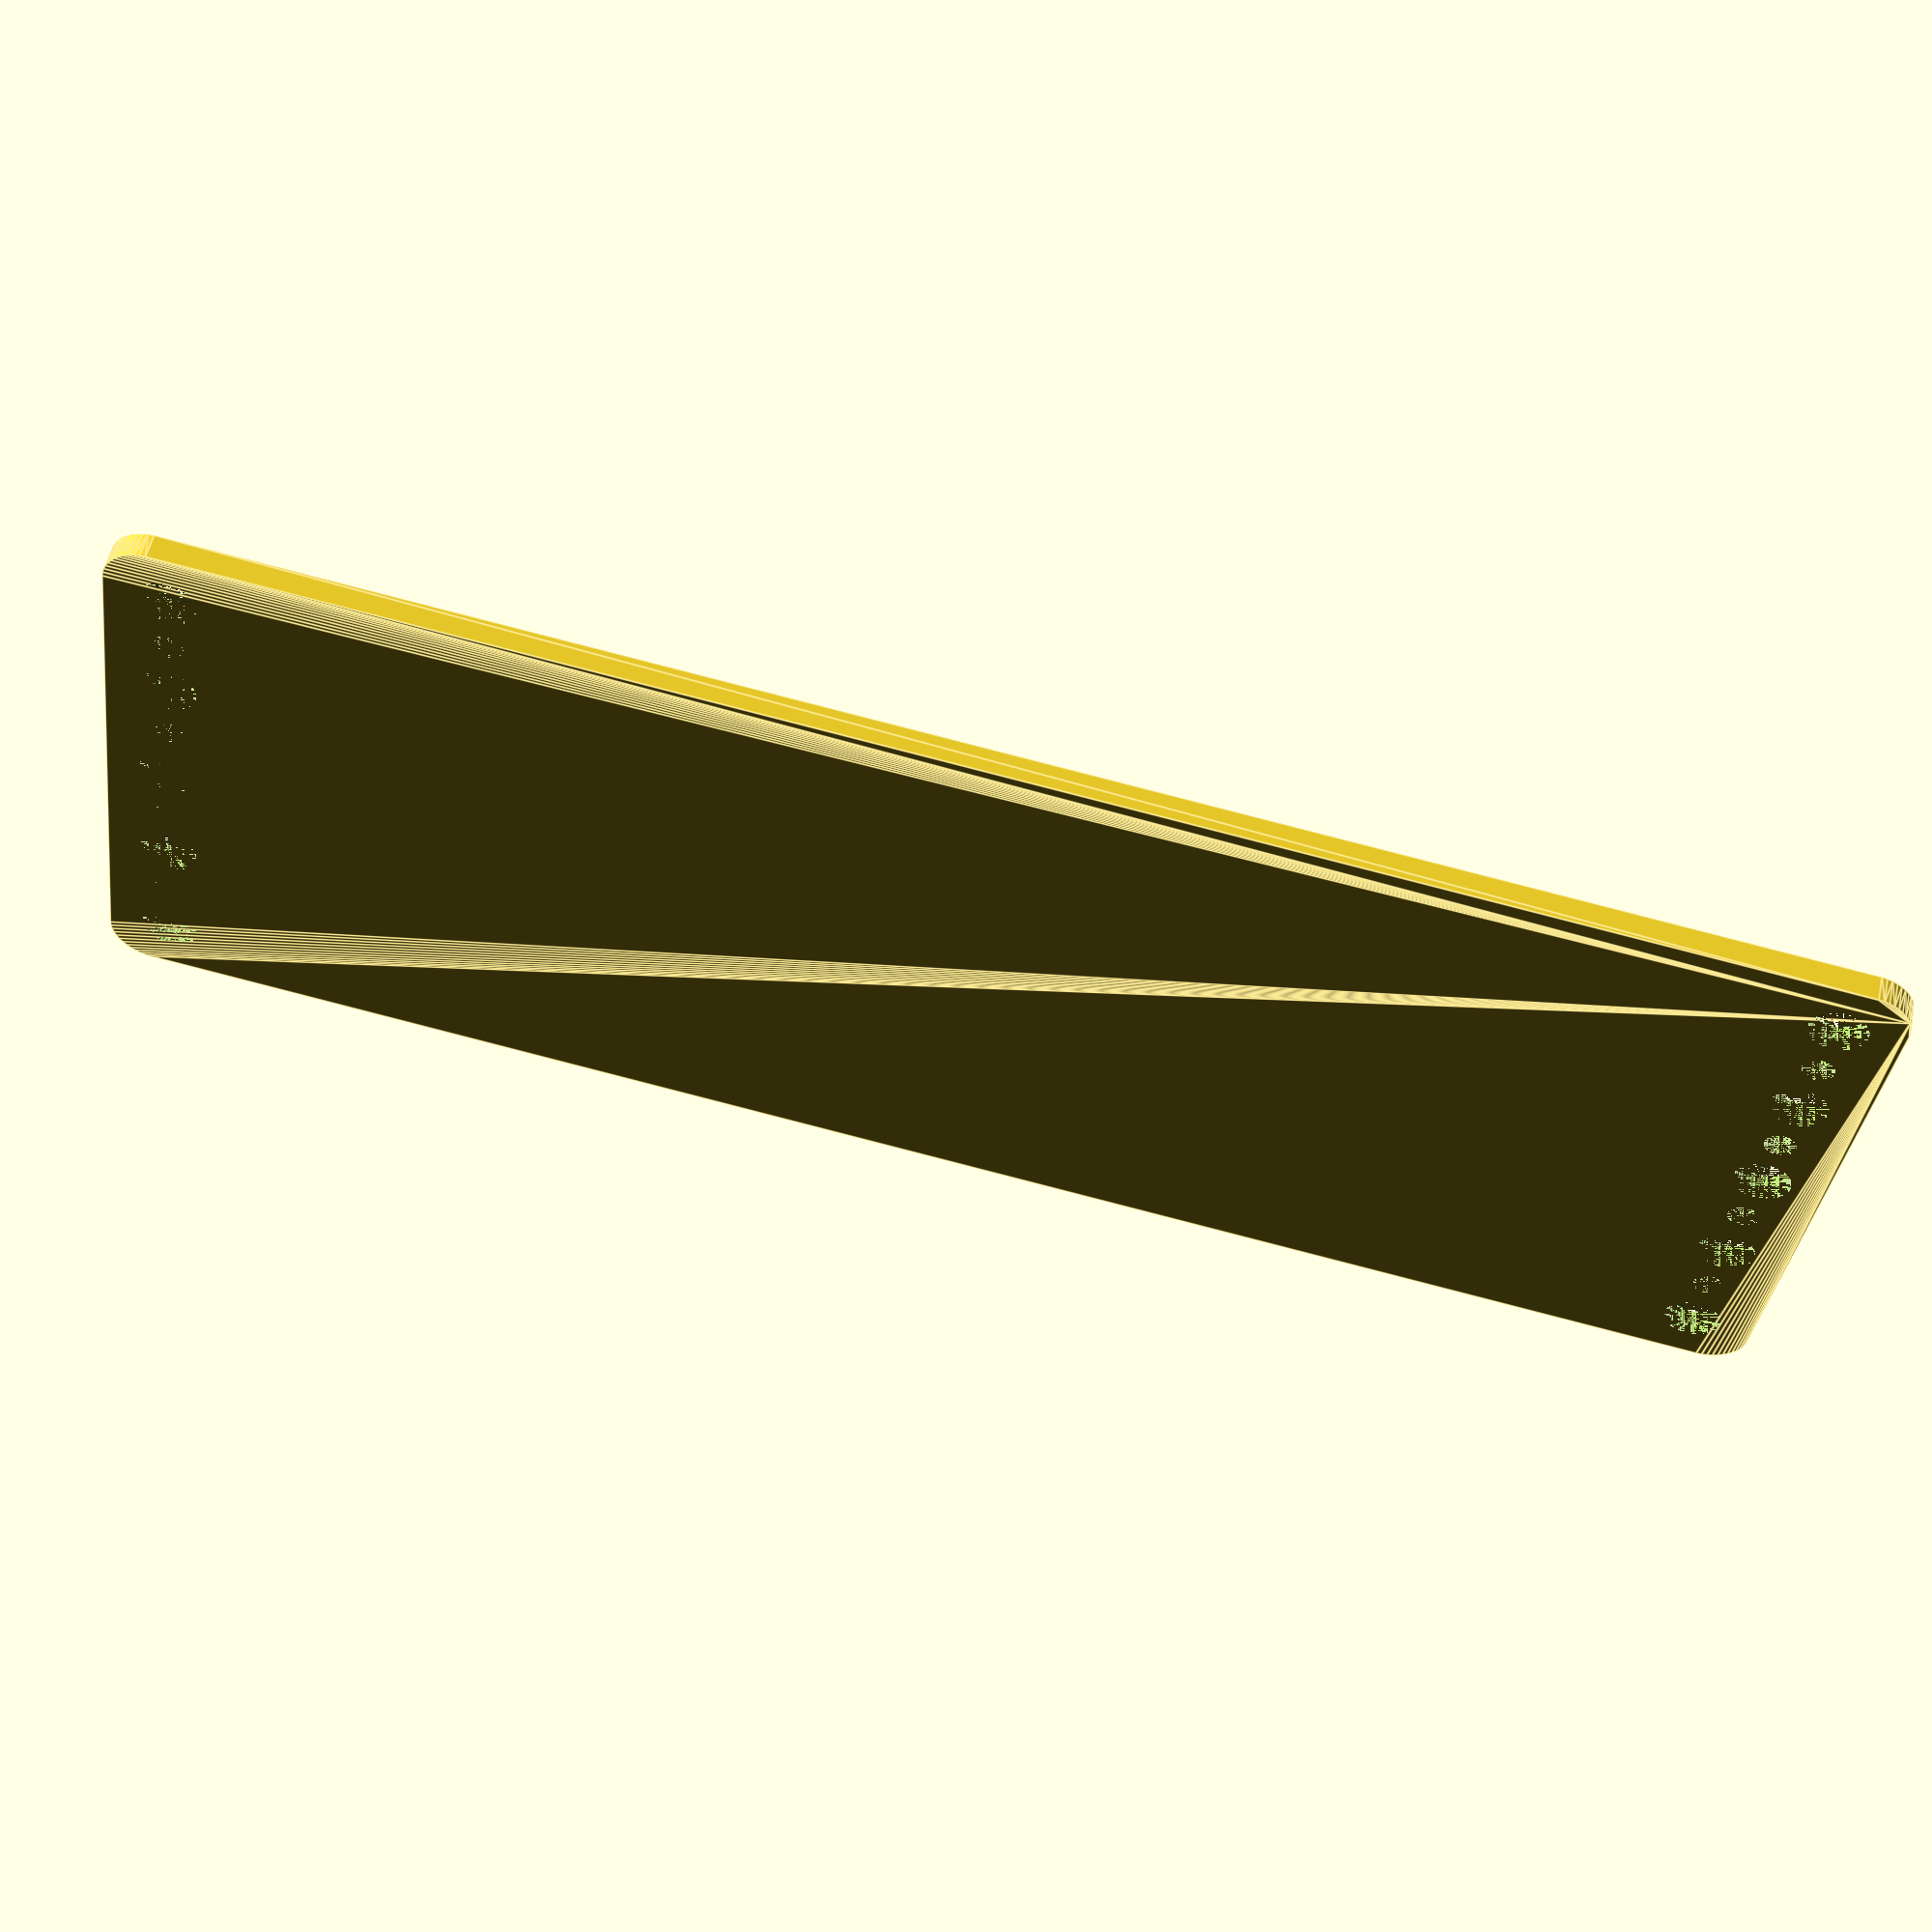
<openscad>
$fn = 50;


difference() {
	union() {
		hull() {
			translate(v = [-92.0000000000, 32.0000000000, 0]) {
				cylinder(h = 3, r = 5);
			}
			translate(v = [92.0000000000, 32.0000000000, 0]) {
				cylinder(h = 3, r = 5);
			}
			translate(v = [-92.0000000000, -32.0000000000, 0]) {
				cylinder(h = 3, r = 5);
			}
			translate(v = [92.0000000000, -32.0000000000, 0]) {
				cylinder(h = 3, r = 5);
			}
		}
	}
	union() {
		translate(v = [-90.0000000000, -30.0000000000, 0]) {
			cylinder(h = 3, r = 3.2500000000);
		}
		translate(v = [-90.0000000000, -15.0000000000, 0]) {
			cylinder(h = 3, r = 3.2500000000);
		}
		translate(v = [-90.0000000000, 0.0000000000, 0]) {
			cylinder(h = 3, r = 3.2500000000);
		}
		translate(v = [-90.0000000000, 15.0000000000, 0]) {
			cylinder(h = 3, r = 3.2500000000);
		}
		translate(v = [-90.0000000000, 30.0000000000, 0]) {
			cylinder(h = 3, r = 3.2500000000);
		}
		translate(v = [90.0000000000, -30.0000000000, 0]) {
			cylinder(h = 3, r = 3.2500000000);
		}
		translate(v = [90.0000000000, -15.0000000000, 0]) {
			cylinder(h = 3, r = 3.2500000000);
		}
		translate(v = [90.0000000000, 0.0000000000, 0]) {
			cylinder(h = 3, r = 3.2500000000);
		}
		translate(v = [90.0000000000, 15.0000000000, 0]) {
			cylinder(h = 3, r = 3.2500000000);
		}
		translate(v = [90.0000000000, 30.0000000000, 0]) {
			cylinder(h = 3, r = 3.2500000000);
		}
		translate(v = [-90.0000000000, -30.0000000000, 0]) {
			cylinder(h = 3, r = 1.8000000000);
		}
		translate(v = [-90.0000000000, -22.5000000000, 0]) {
			cylinder(h = 3, r = 1.8000000000);
		}
		translate(v = [-90.0000000000, -15.0000000000, 0]) {
			cylinder(h = 3, r = 1.8000000000);
		}
		translate(v = [-90.0000000000, -7.5000000000, 0]) {
			cylinder(h = 3, r = 1.8000000000);
		}
		translate(v = [-90.0000000000, 0.0000000000, 0]) {
			cylinder(h = 3, r = 1.8000000000);
		}
		translate(v = [-90.0000000000, 7.5000000000, 0]) {
			cylinder(h = 3, r = 1.8000000000);
		}
		translate(v = [-90.0000000000, 15.0000000000, 0]) {
			cylinder(h = 3, r = 1.8000000000);
		}
		translate(v = [-90.0000000000, 22.5000000000, 0]) {
			cylinder(h = 3, r = 1.8000000000);
		}
		translate(v = [-90.0000000000, 30.0000000000, 0]) {
			cylinder(h = 3, r = 1.8000000000);
		}
		translate(v = [90.0000000000, -30.0000000000, 0]) {
			cylinder(h = 3, r = 1.8000000000);
		}
		translate(v = [90.0000000000, -22.5000000000, 0]) {
			cylinder(h = 3, r = 1.8000000000);
		}
		translate(v = [90.0000000000, -15.0000000000, 0]) {
			cylinder(h = 3, r = 1.8000000000);
		}
		translate(v = [90.0000000000, -7.5000000000, 0]) {
			cylinder(h = 3, r = 1.8000000000);
		}
		translate(v = [90.0000000000, 0.0000000000, 0]) {
			cylinder(h = 3, r = 1.8000000000);
		}
		translate(v = [90.0000000000, 7.5000000000, 0]) {
			cylinder(h = 3, r = 1.8000000000);
		}
		translate(v = [90.0000000000, 15.0000000000, 0]) {
			cylinder(h = 3, r = 1.8000000000);
		}
		translate(v = [90.0000000000, 22.5000000000, 0]) {
			cylinder(h = 3, r = 1.8000000000);
		}
		translate(v = [90.0000000000, 30.0000000000, 0]) {
			cylinder(h = 3, r = 1.8000000000);
		}
		translate(v = [-90.0000000000, -30.0000000000, 0]) {
			cylinder(h = 3, r = 1.8000000000);
		}
		translate(v = [-90.0000000000, -22.5000000000, 0]) {
			cylinder(h = 3, r = 1.8000000000);
		}
		translate(v = [-90.0000000000, -15.0000000000, 0]) {
			cylinder(h = 3, r = 1.8000000000);
		}
		translate(v = [-90.0000000000, -7.5000000000, 0]) {
			cylinder(h = 3, r = 1.8000000000);
		}
		translate(v = [-90.0000000000, 0.0000000000, 0]) {
			cylinder(h = 3, r = 1.8000000000);
		}
		translate(v = [-90.0000000000, 7.5000000000, 0]) {
			cylinder(h = 3, r = 1.8000000000);
		}
		translate(v = [-90.0000000000, 15.0000000000, 0]) {
			cylinder(h = 3, r = 1.8000000000);
		}
		translate(v = [-90.0000000000, 22.5000000000, 0]) {
			cylinder(h = 3, r = 1.8000000000);
		}
		translate(v = [-90.0000000000, 30.0000000000, 0]) {
			cylinder(h = 3, r = 1.8000000000);
		}
		translate(v = [90.0000000000, -30.0000000000, 0]) {
			cylinder(h = 3, r = 1.8000000000);
		}
		translate(v = [90.0000000000, -22.5000000000, 0]) {
			cylinder(h = 3, r = 1.8000000000);
		}
		translate(v = [90.0000000000, -15.0000000000, 0]) {
			cylinder(h = 3, r = 1.8000000000);
		}
		translate(v = [90.0000000000, -7.5000000000, 0]) {
			cylinder(h = 3, r = 1.8000000000);
		}
		translate(v = [90.0000000000, 0.0000000000, 0]) {
			cylinder(h = 3, r = 1.8000000000);
		}
		translate(v = [90.0000000000, 7.5000000000, 0]) {
			cylinder(h = 3, r = 1.8000000000);
		}
		translate(v = [90.0000000000, 15.0000000000, 0]) {
			cylinder(h = 3, r = 1.8000000000);
		}
		translate(v = [90.0000000000, 22.5000000000, 0]) {
			cylinder(h = 3, r = 1.8000000000);
		}
		translate(v = [90.0000000000, 30.0000000000, 0]) {
			cylinder(h = 3, r = 1.8000000000);
		}
		translate(v = [-90.0000000000, -30.0000000000, 0]) {
			cylinder(h = 3, r = 1.8000000000);
		}
		translate(v = [-90.0000000000, -22.5000000000, 0]) {
			cylinder(h = 3, r = 1.8000000000);
		}
		translate(v = [-90.0000000000, -15.0000000000, 0]) {
			cylinder(h = 3, r = 1.8000000000);
		}
		translate(v = [-90.0000000000, -7.5000000000, 0]) {
			cylinder(h = 3, r = 1.8000000000);
		}
		translate(v = [-90.0000000000, 0.0000000000, 0]) {
			cylinder(h = 3, r = 1.8000000000);
		}
		translate(v = [-90.0000000000, 7.5000000000, 0]) {
			cylinder(h = 3, r = 1.8000000000);
		}
		translate(v = [-90.0000000000, 15.0000000000, 0]) {
			cylinder(h = 3, r = 1.8000000000);
		}
		translate(v = [-90.0000000000, 22.5000000000, 0]) {
			cylinder(h = 3, r = 1.8000000000);
		}
		translate(v = [-90.0000000000, 30.0000000000, 0]) {
			cylinder(h = 3, r = 1.8000000000);
		}
		translate(v = [90.0000000000, -30.0000000000, 0]) {
			cylinder(h = 3, r = 1.8000000000);
		}
		translate(v = [90.0000000000, -22.5000000000, 0]) {
			cylinder(h = 3, r = 1.8000000000);
		}
		translate(v = [90.0000000000, -15.0000000000, 0]) {
			cylinder(h = 3, r = 1.8000000000);
		}
		translate(v = [90.0000000000, -7.5000000000, 0]) {
			cylinder(h = 3, r = 1.8000000000);
		}
		translate(v = [90.0000000000, 0.0000000000, 0]) {
			cylinder(h = 3, r = 1.8000000000);
		}
		translate(v = [90.0000000000, 7.5000000000, 0]) {
			cylinder(h = 3, r = 1.8000000000);
		}
		translate(v = [90.0000000000, 15.0000000000, 0]) {
			cylinder(h = 3, r = 1.8000000000);
		}
		translate(v = [90.0000000000, 22.5000000000, 0]) {
			cylinder(h = 3, r = 1.8000000000);
		}
		translate(v = [90.0000000000, 30.0000000000, 0]) {
			cylinder(h = 3, r = 1.8000000000);
		}
	}
}
</openscad>
<views>
elev=305.8 azim=172.3 roll=192.2 proj=p view=edges
</views>
